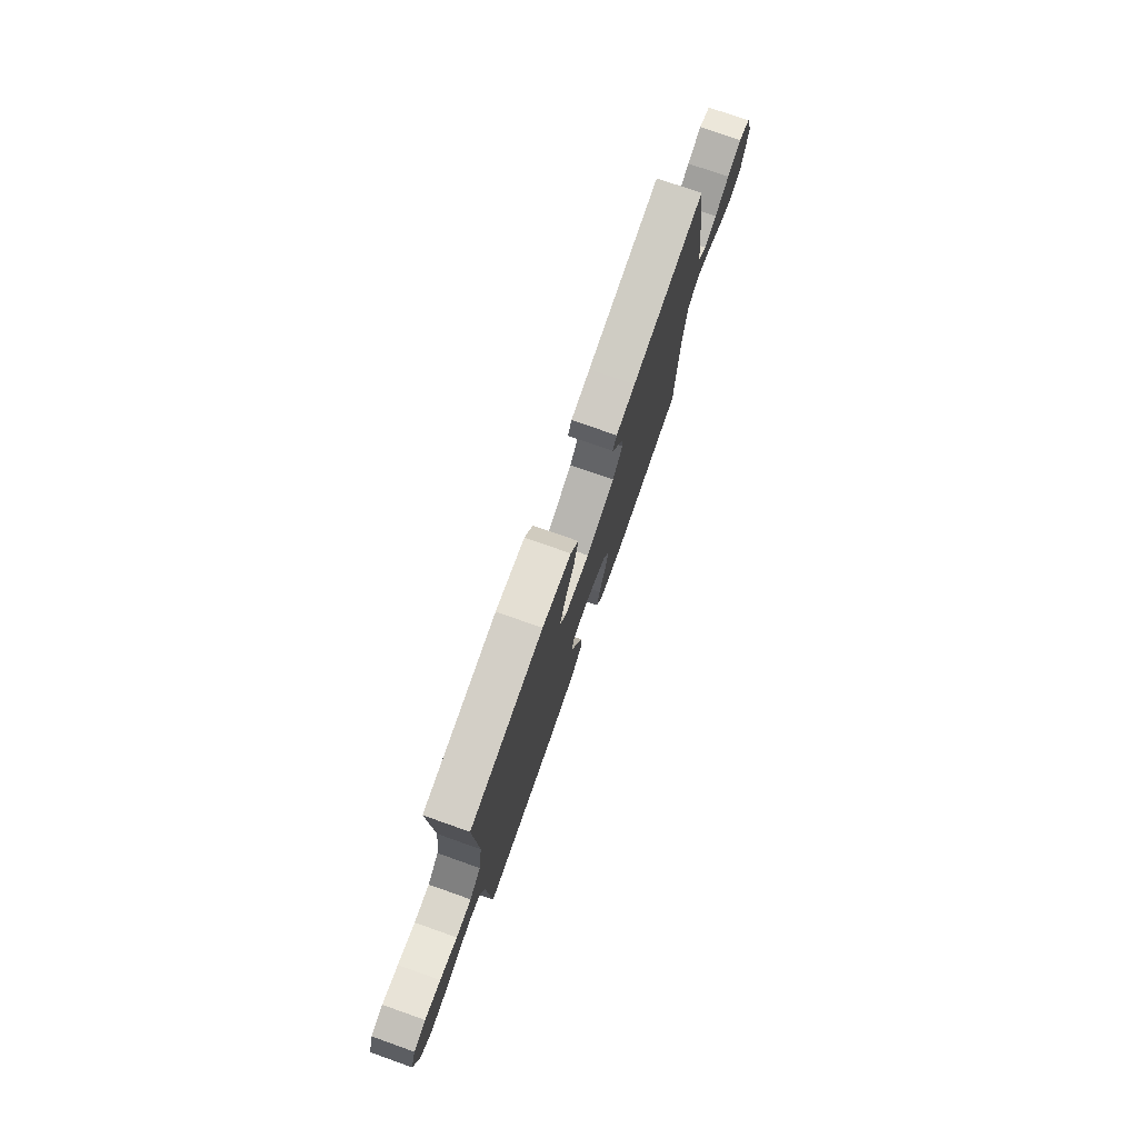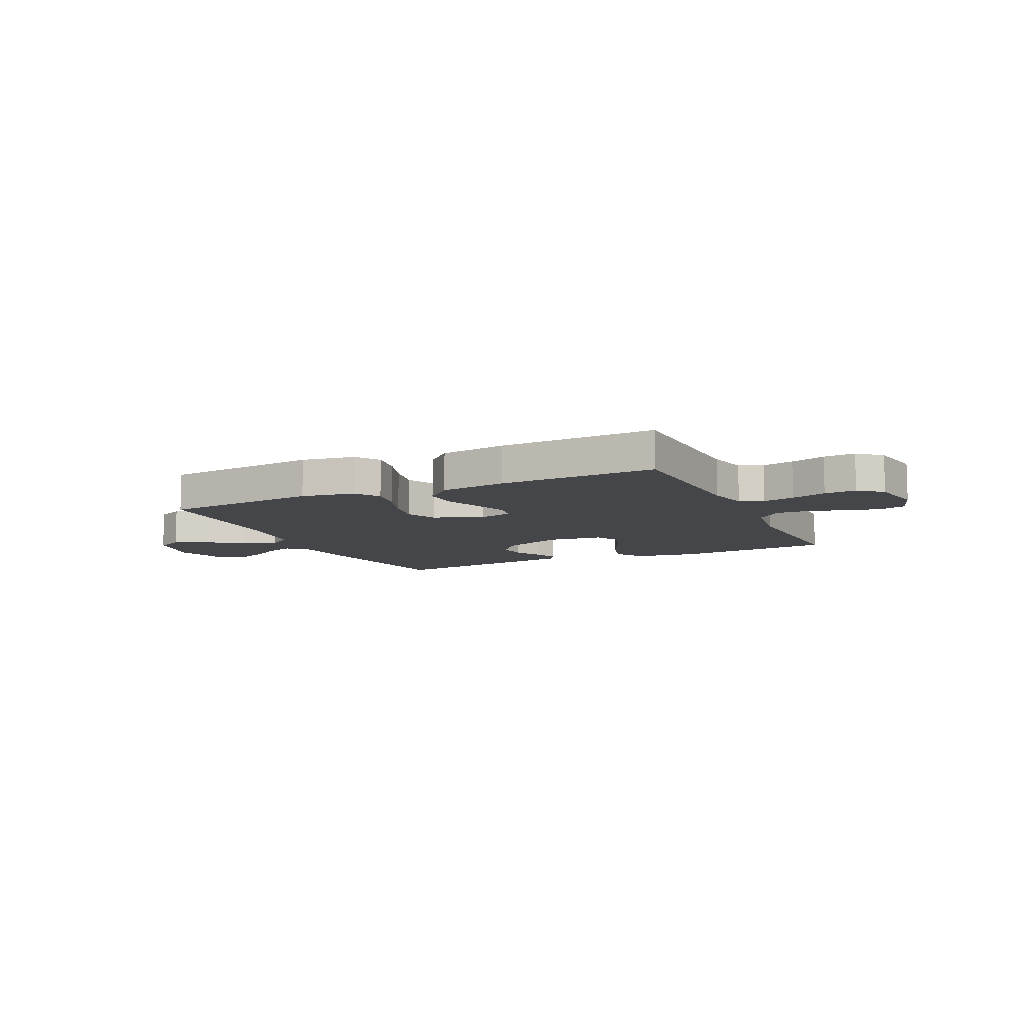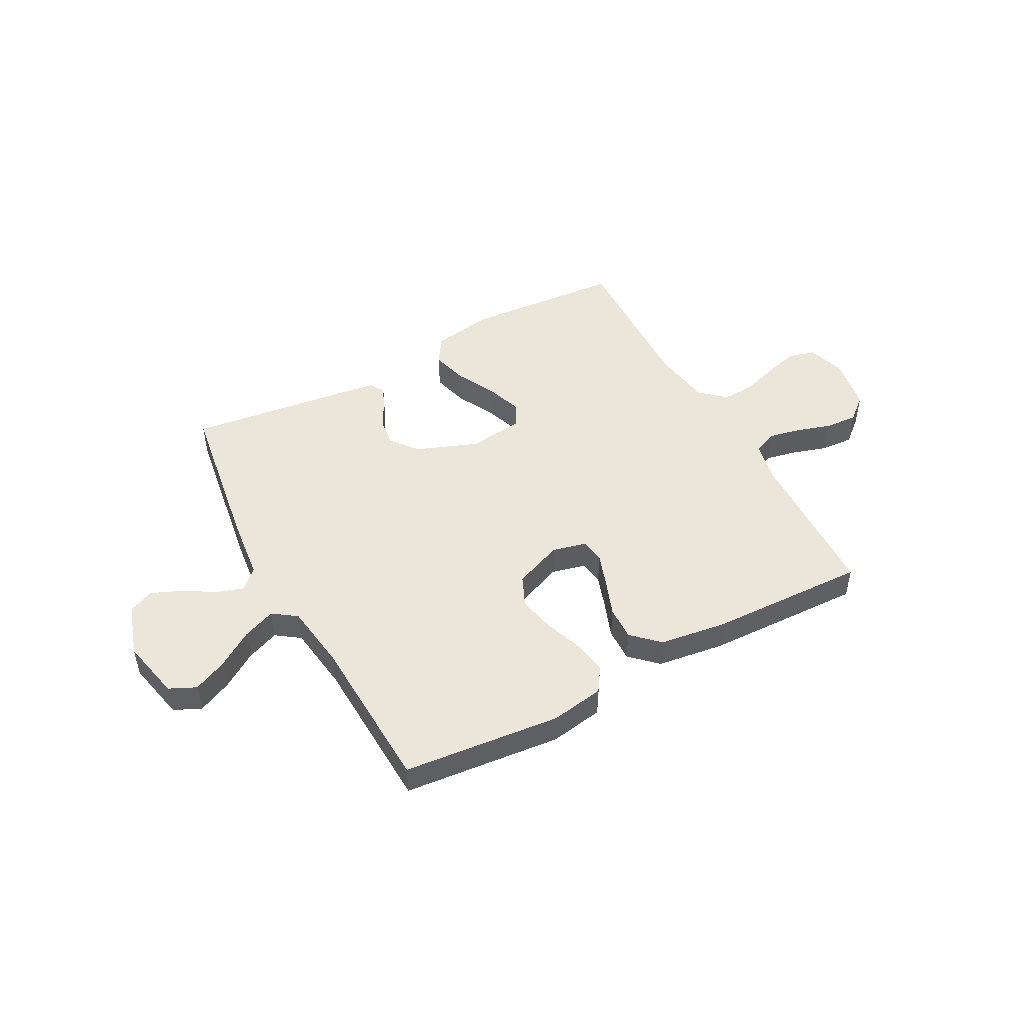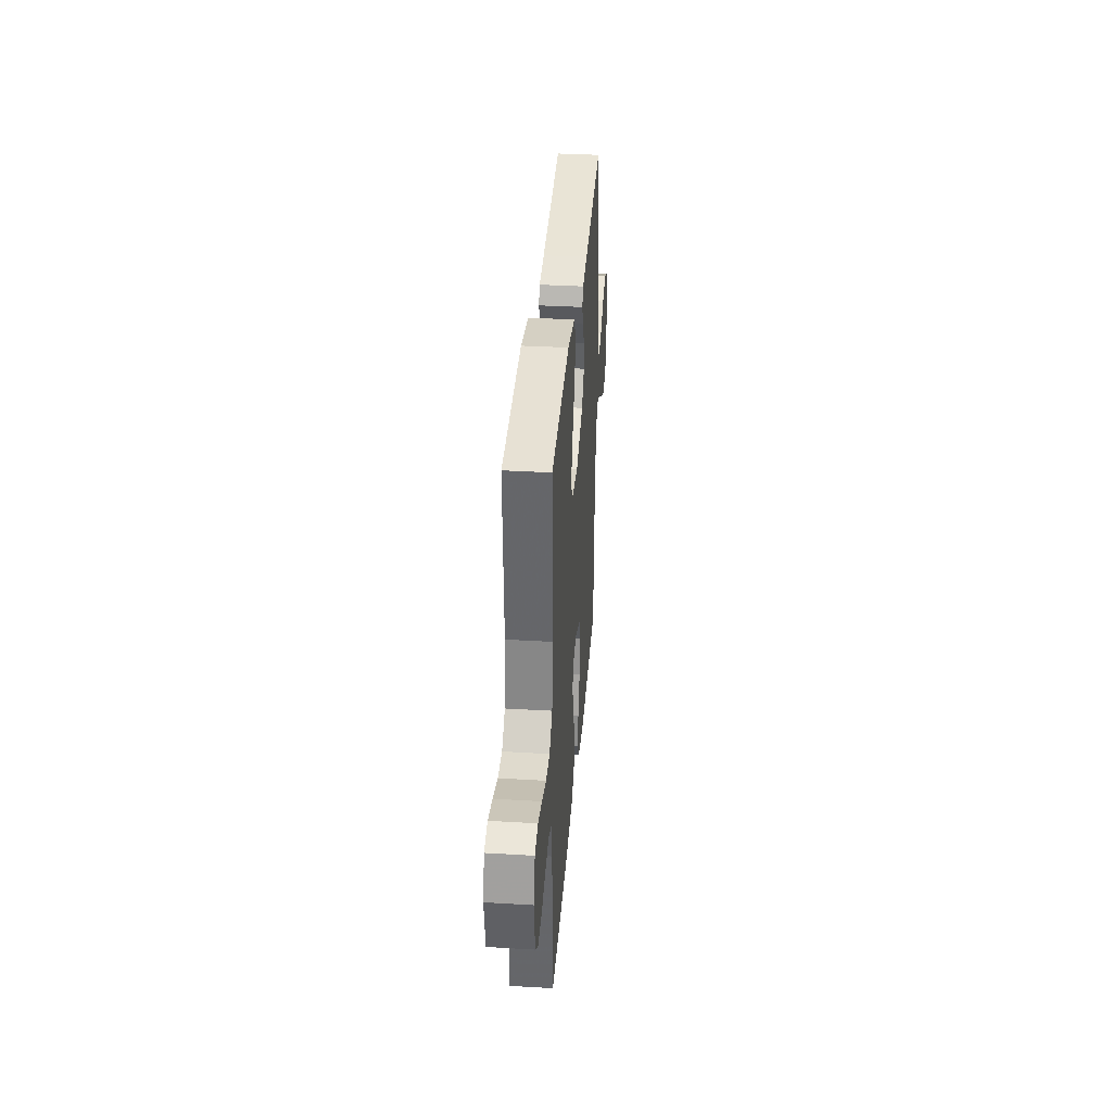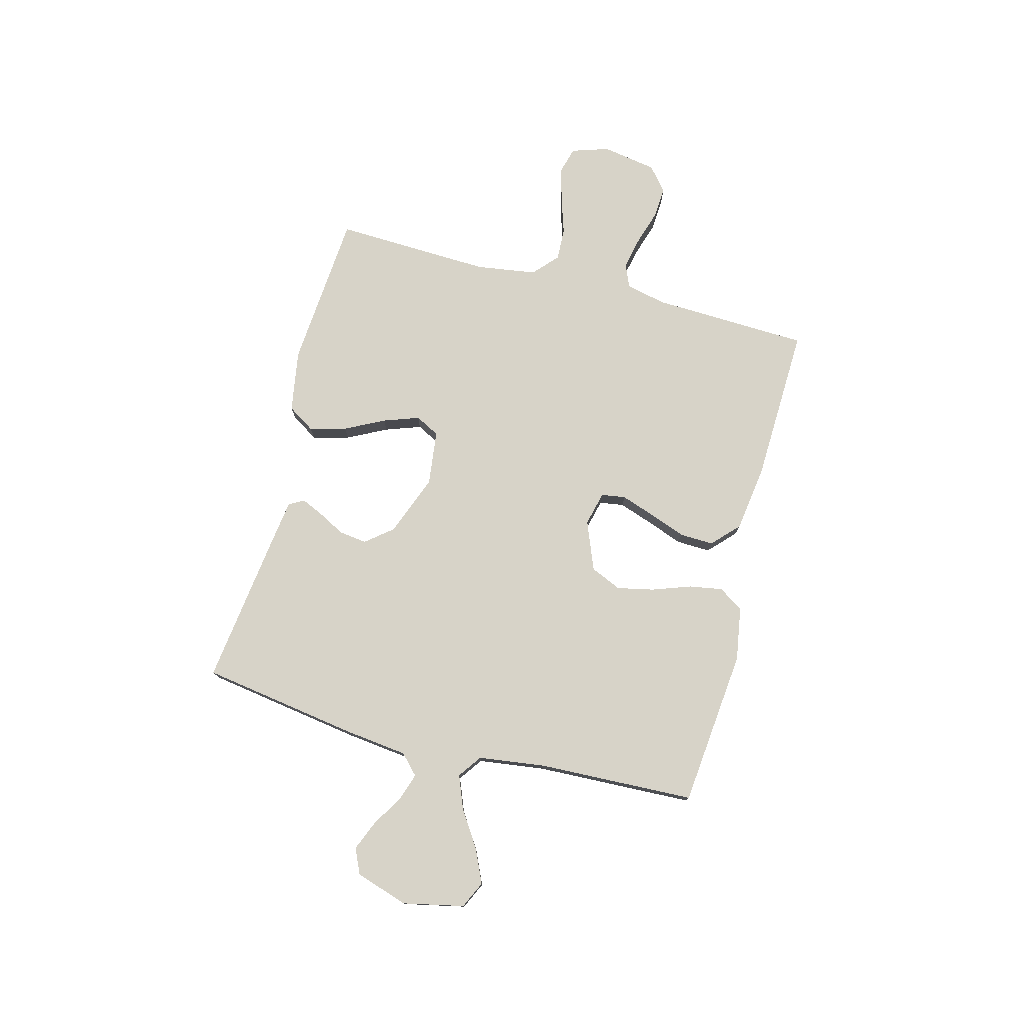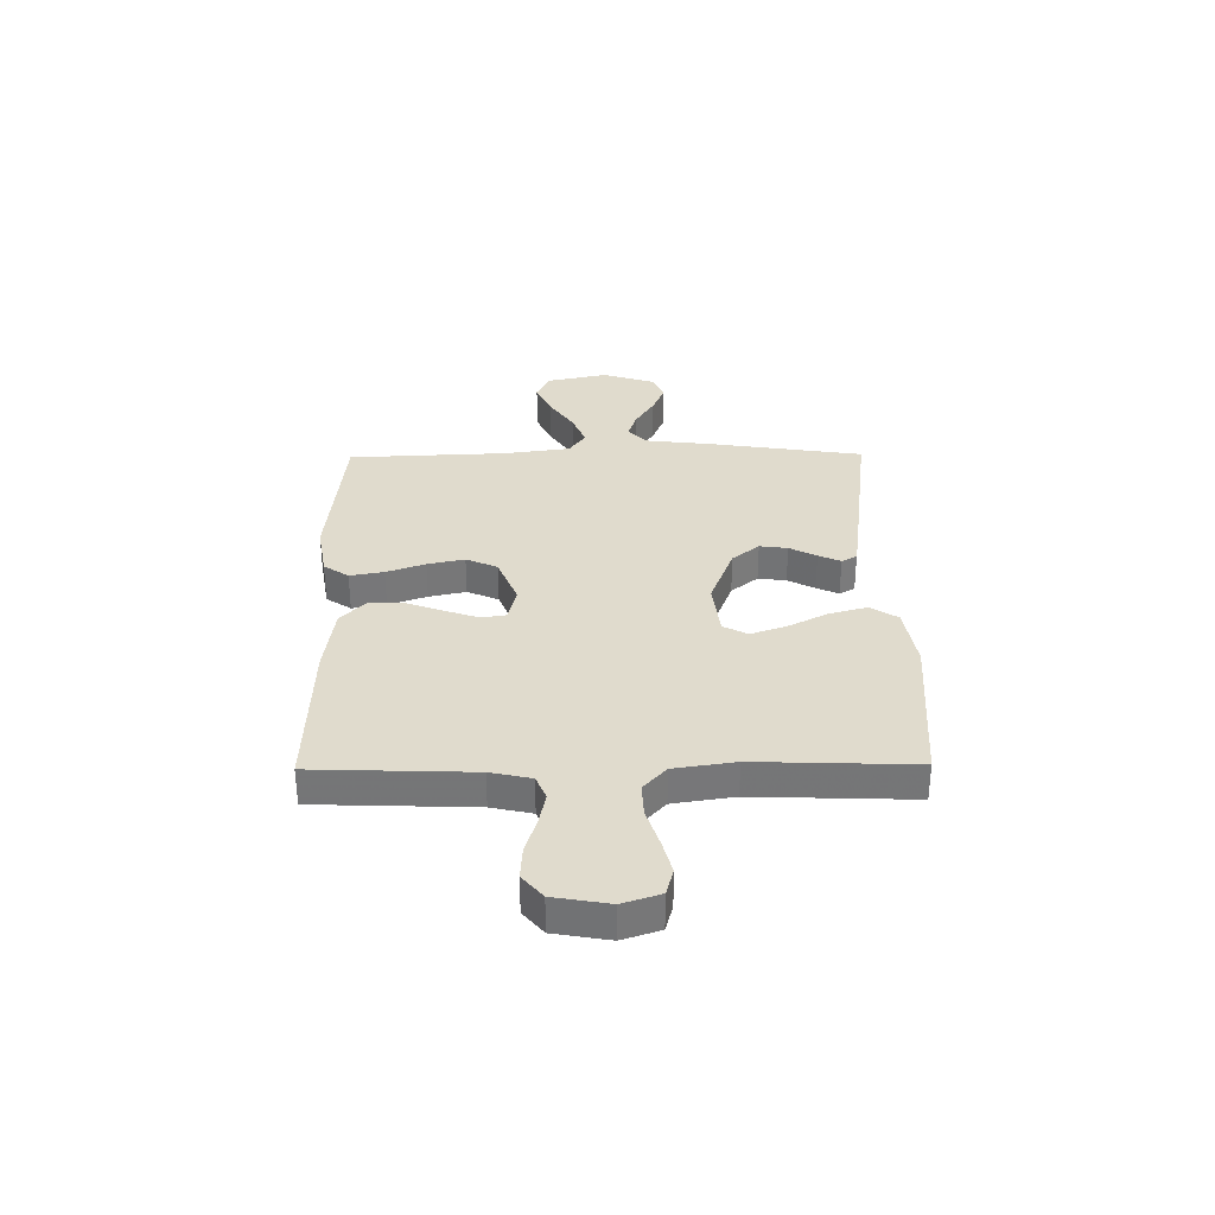
<metadata>
{"format":"obj","ext":"obj","renderer":"f3d","projection":"perspective","resolution":1024,"background":"white","views":[{"elev":76.6,"azim":-70.6,"up":"+Z"},{"elev":-9.4,"azim":-154.7,"up":"+Y"},{"elev":48.3,"azim":151.6,"up":"+Y"},{"elev":35.4,"azim":-85.5,"up":"+Z"},{"elev":76.8,"azim":104.7,"up":"+Y"},{"elev":33.2,"azim":-90.7,"up":"+Y"}]}
</metadata>
<code>
v -0.5 0.07 -0.5
v -0.511 0.07 -0.2
v -0.528 0.07 -0.123
v -0.573 0.07 -0.104
v -0.634 0.07 -0.117
v -0.701 0.07 -0.138
v -0.762 0.07 -0.142
v -0.807 0.07 -0.104
v -0.825 0.07 0
v -0.802 0.07 0.071
v -0.752 0.07 0.085
v -0.687 0.07 0.068
v -0.616 0.07 0.045
v -0.553 0.07 0.042
v -0.506 0.07 0.085
v -0.489 0.07 0.2
v -0.5 0.07 0.5
v -0.2 0.07 0.523
v -0.081 0.07 0.503
v -0.048 0.07 0.451
v -0.067 0.07 0.381
v -0.105 0.07 0.306
v -0.129 0.07 0.238
v -0.105 0.07 0.192
v 0 0.07 0.179
v 0.117 0.07 0.224
v 0.158 0.07 0.275
v 0.151 0.07 0.328
v 0.124 0.07 0.379
v 0.105 0.07 0.421
v 0.121 0.07 0.45
v 0.2 0.07 0.461
v 0.5 0.07 0.5
v 0.546 0.07 0.2
v 0.56 0.07 0.08
v 0.597 0.07 0.045
v 0.649 0.07 0.062
v 0.708 0.07 0.098
v 0.766 0.07 0.122
v 0.814 0.07 0.1
v 0.846 0.07 0
v 0.821 0.07 -0.116
v 0.77 0.07 -0.14
v 0.706 0.07 -0.111
v 0.637 0.07 -0.066
v 0.574 0.07 -0.041
v 0.529 0.07 -0.073
v 0.512 0.07 -0.2
v 0.5 0.07 -0.5
v 0.2 0.07 -0.53
v 0.098 0.07 -0.513
v 0.067 0.07 -0.466
v 0.078 0.07 -0.402
v 0.104 0.07 -0.329
v 0.119 0.07 -0.259
v 0.093 0.07 -0.2
v 0 0.07 -0.163
v -0.065 0.07 -0.179
v -0.072 0.07 -0.225
v -0.05 0.07 -0.289
v -0.024 0.07 -0.359
v -0.022 0.07 -0.424
v -0.072 0.07 -0.472
v -0.2 0.07 -0.49
v -0.5 0 -0.5
v -0.511 0 -0.2
v -0.528 0 -0.123
v -0.573 0 -0.104
v -0.634 0 -0.117
v -0.701 0 -0.138
v -0.762 0 -0.142
v -0.807 0 -0.104
v -0.825 0 0
v -0.802 0 0.071
v -0.752 0 0.085
v -0.687 0 0.068
v -0.616 0 0.045
v -0.553 0 0.042
v -0.506 0 0.085
v -0.489 0 0.2
v -0.5 0 0.5
v -0.2 0 0.523
v -0.081 0 0.503
v -0.048 0 0.451
v -0.067 0 0.381
v -0.105 0 0.306
v -0.129 0 0.238
v -0.105 0 0.192
v 0 0 0.179
v 0.117 0 0.224
v 0.158 0 0.275
v 0.151 0 0.328
v 0.124 0 0.379
v 0.105 0 0.421
v 0.121 0 0.45
v 0.2 0 0.461
v 0.5 0 0.5
v 0.546 0 0.2
v 0.56 0 0.08
v 0.597 0 0.045
v 0.649 0 0.062
v 0.708 0 0.098
v 0.766 0 0.122
v 0.814 0 0.1
v 0.846 0 0
v 0.821 0 -0.116
v 0.77 0 -0.14
v 0.706 0 -0.111
v 0.637 0 -0.066
v 0.574 0 -0.041
v 0.529 0 -0.073
v 0.512 0 -0.2
v 0.5 0 -0.5
v 0.2 0 -0.53
v 0.098 0 -0.513
v 0.067 0 -0.466
v 0.078 0 -0.402
v 0.104 0 -0.329
v 0.119 0 -0.259
v 0.093 0 -0.2
v 0 0 -0.163
v -0.065 0 -0.179
v -0.072 0 -0.225
v -0.05 0 -0.289
v -0.024 0 -0.359
v -0.022 0 -0.424
v -0.072 0 -0.472
v -0.2 0 -0.49
f 63 64 1 2
f 60 61 62 63
f 59 60 63 2
f 58 59 2 3
f 57 58 3 4
f 51 52 53 54
f 51 54 55
f 48 49 50 51
f 47 48 51 55
f 46 47 55 56
f 42 43 44 45
f 42 45 46
f 41 42 46
f 40 41 46
f 37 38 39 40
f 36 37 40 46
f 35 36 46 56
f 28 29 30 31
f 28 31 32 33
f 19 20 21 22
f 19 22 23
f 16 17 18 19
f 15 16 19 23
f 14 15 23 24
f 10 11 12 13
f 8 9 10 13
f 8 13 14
f 5 6 7 8
f 4 5 8 14
f 57 4 14 24
f 27 28 33 34
f 26 27 34 35
f 25 26 35 56
f 24 25 56 57
f 66 65 128 127
f 127 126 125 124
f 66 127 124 123
f 67 66 123 122
f 68 67 122 121
f 118 117 116 115
f 119 118 115
f 115 114 113 112
f 119 115 112 111
f 120 119 111 110
f 109 108 107 106
f 110 109 106
f 110 106 105
f 110 105 104
f 104 103 102 101
f 110 104 101 100
f 120 110 100 99
f 95 94 93 92
f 97 96 95 92
f 86 85 84 83
f 87 86 83
f 83 82 81 80
f 87 83 80 79
f 88 87 79 78
f 77 76 75 74
f 77 74 73 72
f 78 77 72
f 72 71 70 69
f 78 72 69 68
f 88 78 68 121
f 98 97 92 91
f 99 98 91 90
f 120 99 90 89
f 121 120 89 88
f 1 65 66 2
f 2 66 67 3
f 3 67 68 4
f 4 68 69 5
f 5 69 70 6
f 6 70 71 7
f 7 71 72 8
f 8 72 73 9
f 9 73 74 10
f 10 74 75 11
f 11 75 76 12
f 12 76 77 13
f 13 77 78 14
f 14 78 79 15
f 15 79 80 16
f 16 80 81 17
f 17 81 82 18
f 18 82 83 19
f 19 83 84 20
f 20 84 85 21
f 21 85 86 22
f 22 86 87 23
f 23 87 88 24
f 24 88 89 25
f 25 89 90 26
f 26 90 91 27
f 27 91 92 28
f 28 92 93 29
f 29 93 94 30
f 30 94 95 31
f 31 95 96 32
f 32 96 97 33
f 33 97 98 34
f 34 98 99 35
f 35 99 100 36
f 36 100 101 37
f 37 101 102 38
f 38 102 103 39
f 39 103 104 40
f 40 104 105 41
f 41 105 106 42
f 42 106 107 43
f 43 107 108 44
f 44 108 109 45
f 45 109 110 46
f 46 110 111 47
f 47 111 112 48
f 48 112 113 49
f 49 113 114 50
f 50 114 115 51
f 51 115 116 52
f 52 116 117 53
f 53 117 118 54
f 54 118 119 55
f 55 119 120 56
f 56 120 121 57
f 57 121 122 58
f 58 122 123 59
f 59 123 124 60
f 60 124 125 61
f 61 125 126 62
f 62 126 127 63
f 63 127 128 64
f 64 128 65 1

</code>
